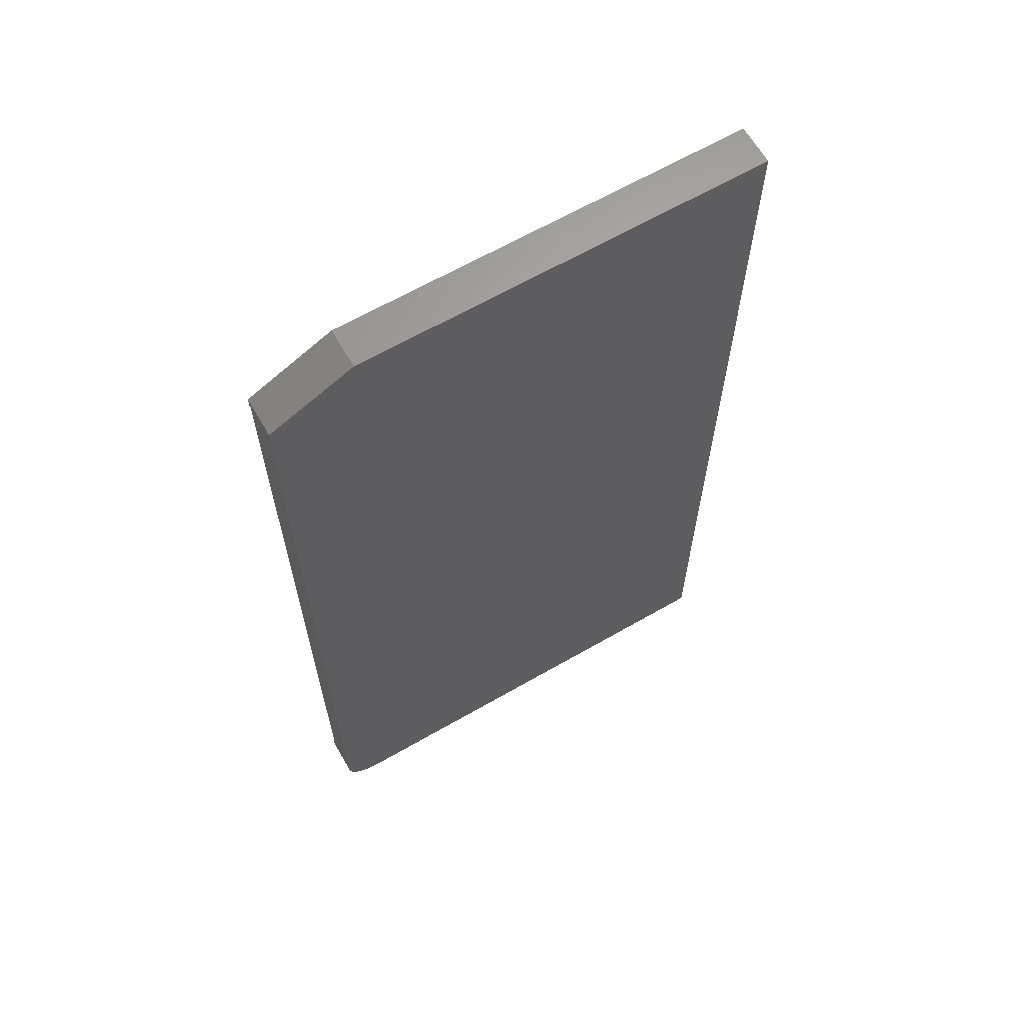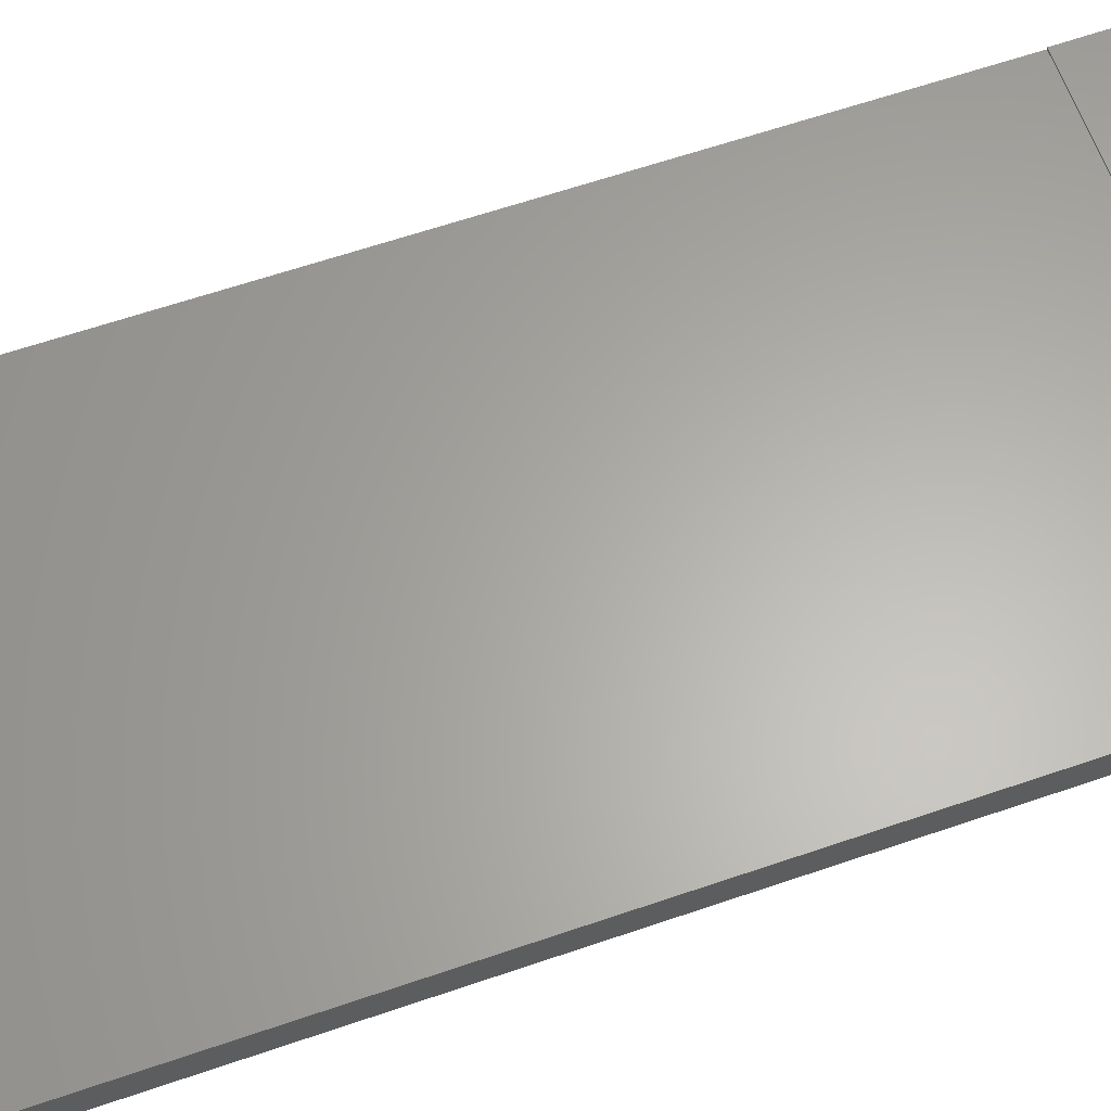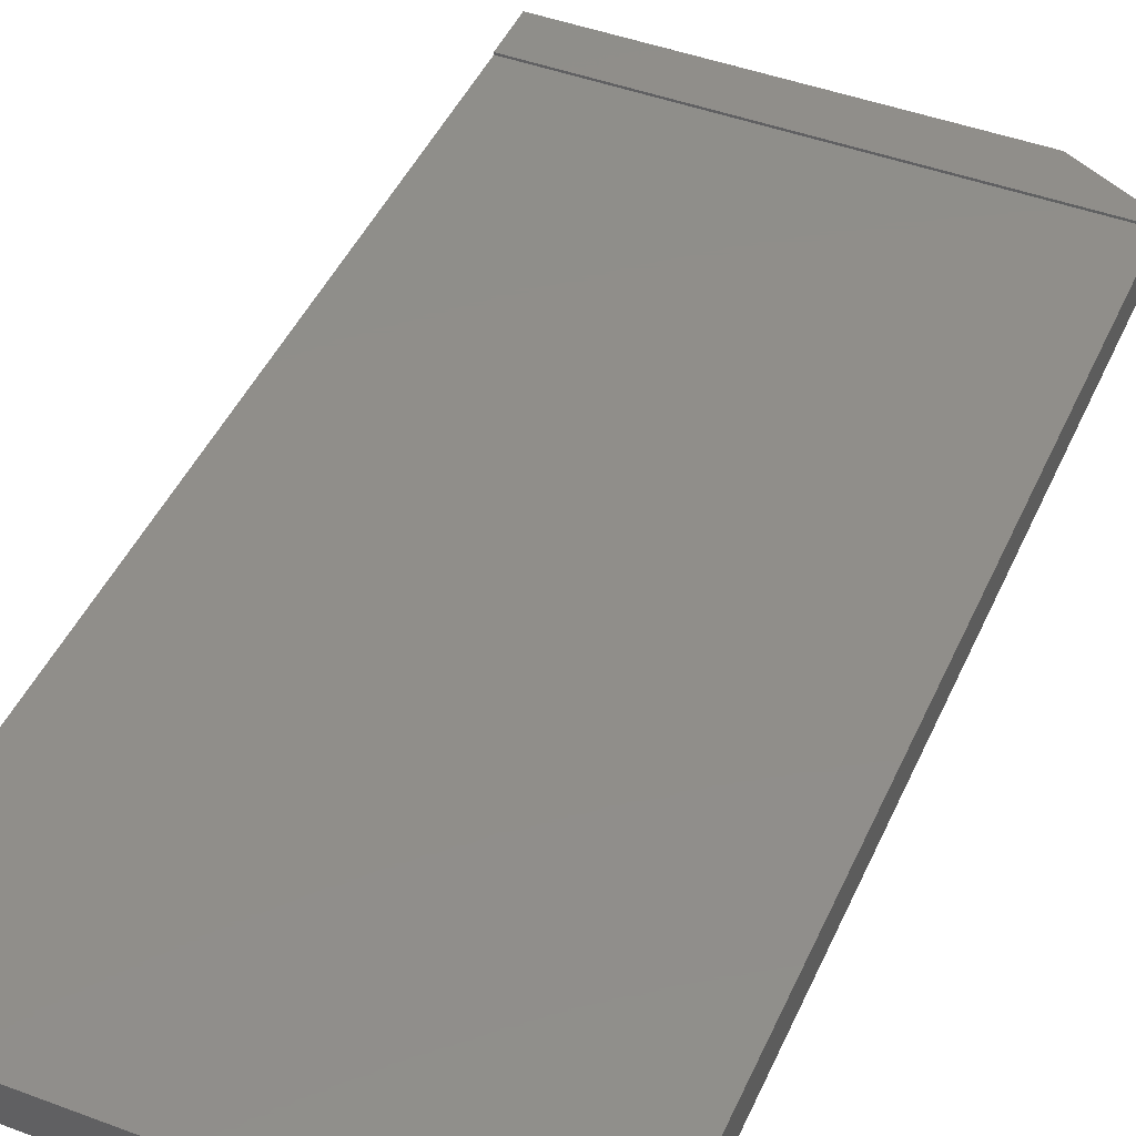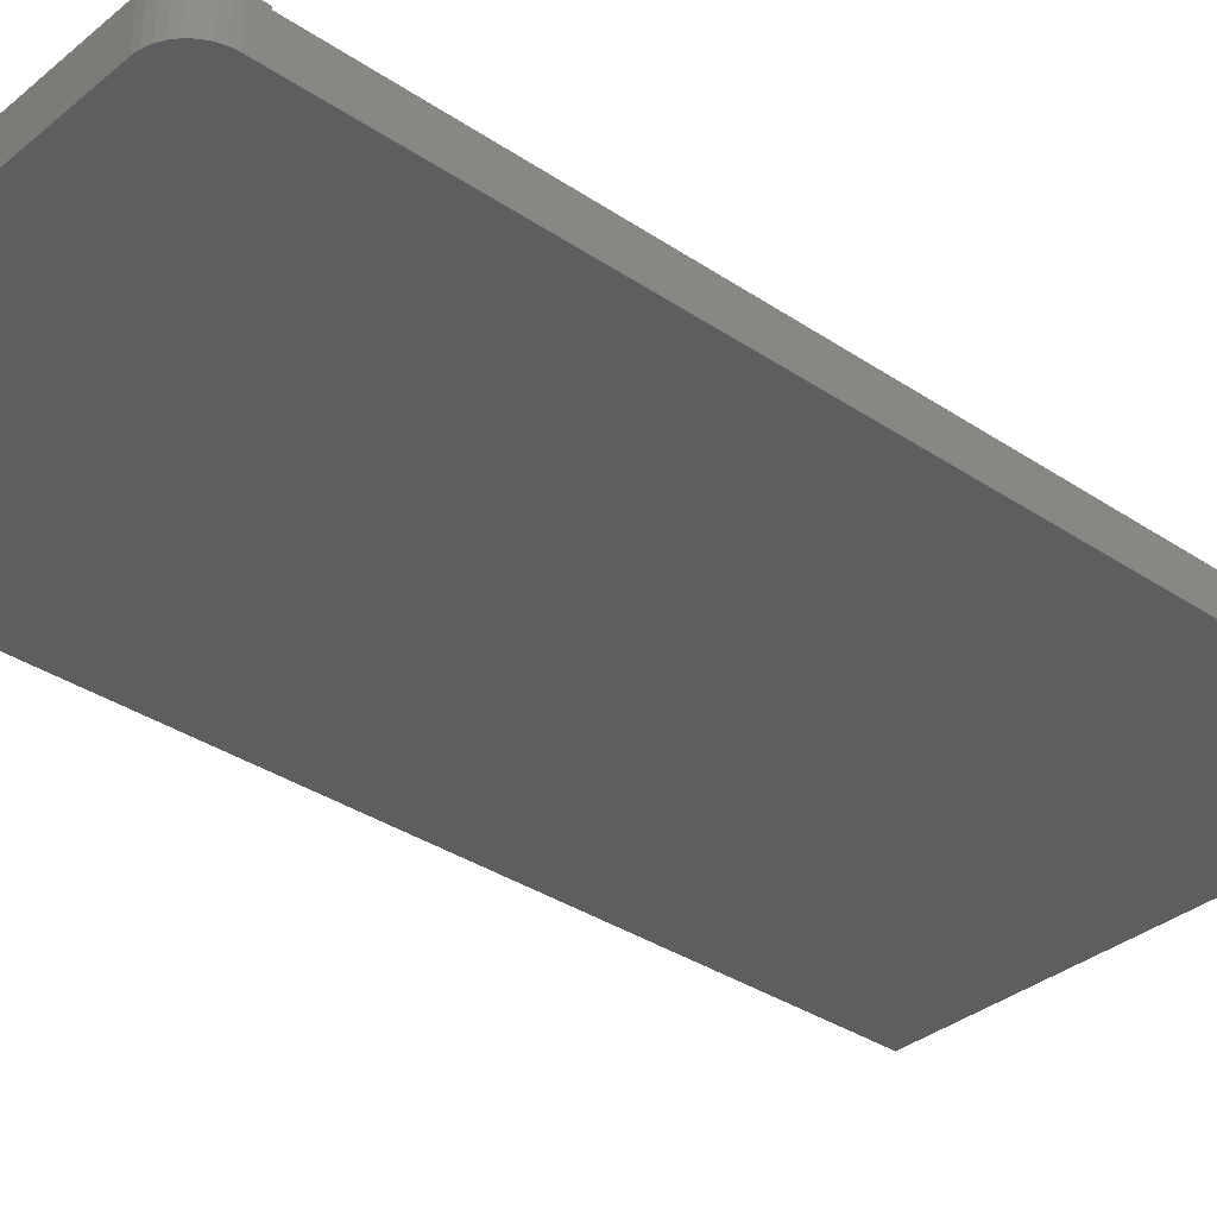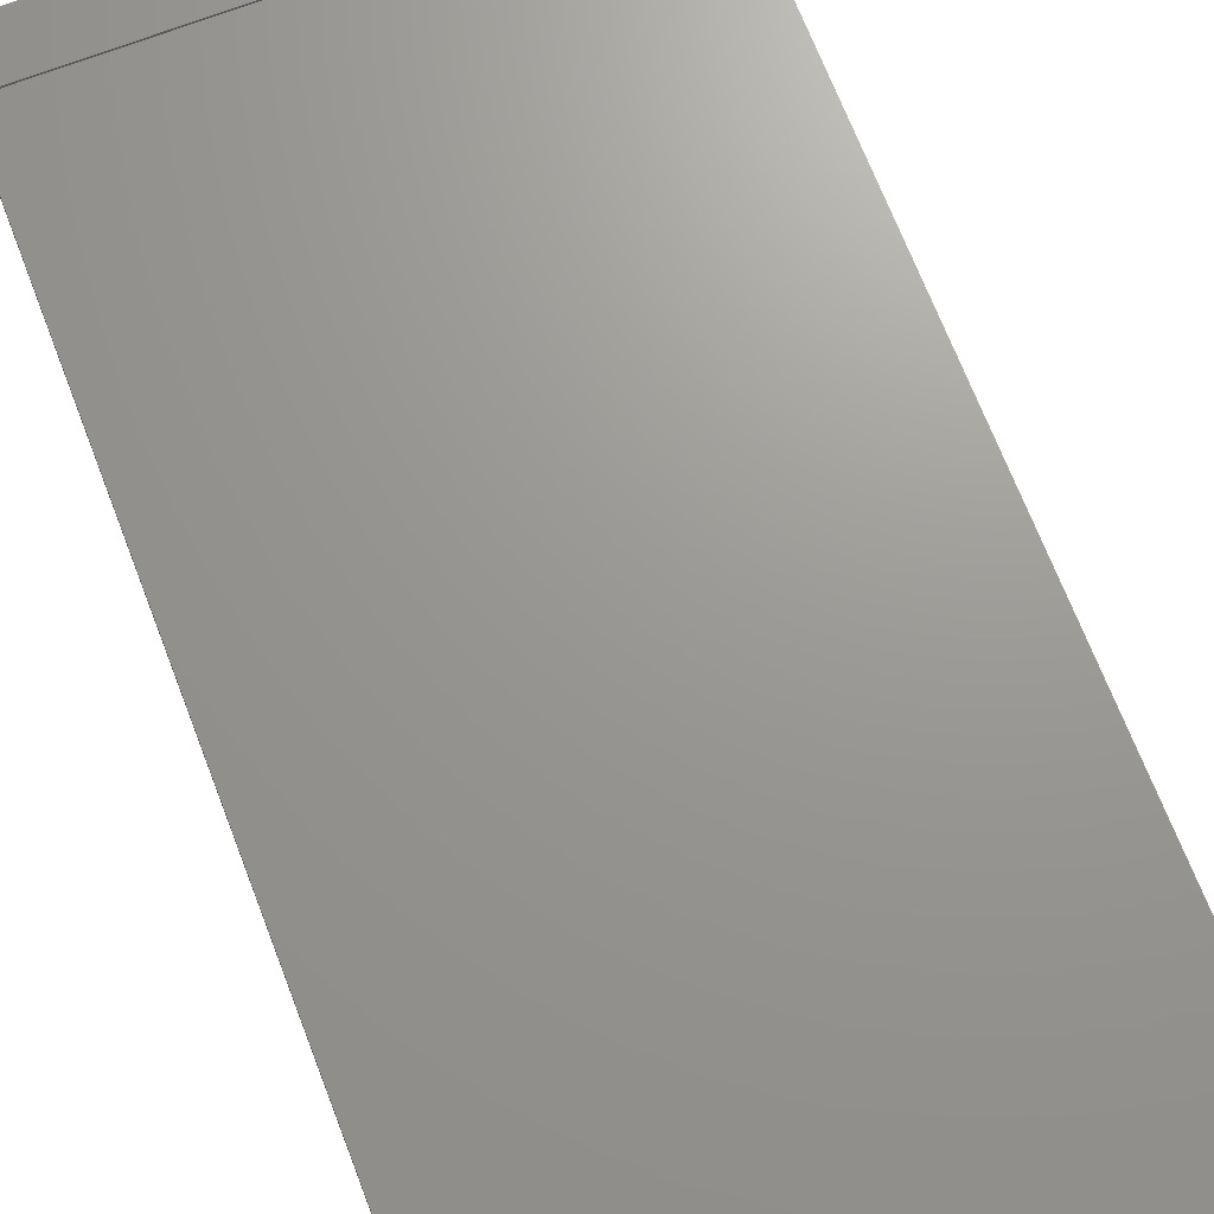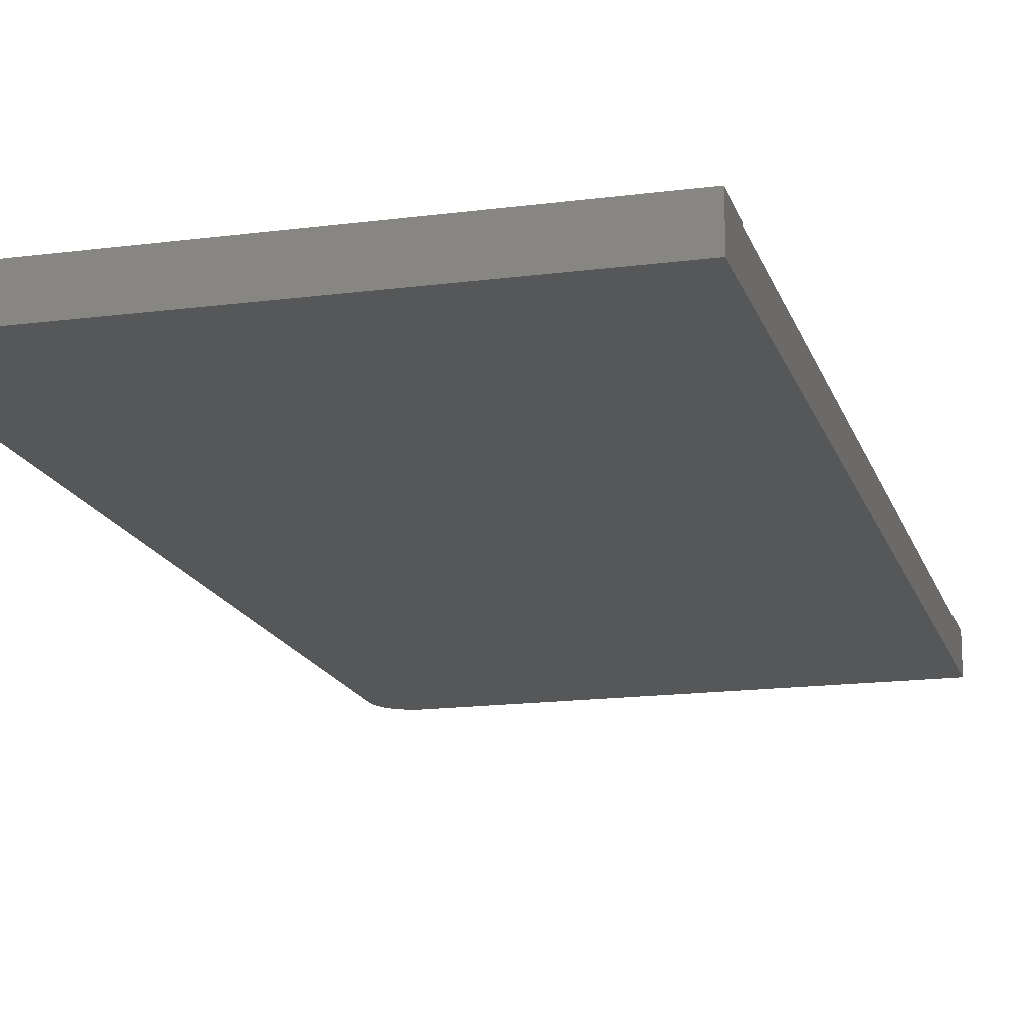
<metadata>
{"format":"stl","ext":"stl","renderer":"f3d","projection":"perspective","resolution":1024,"background":"white","views":[{"elev":64.7,"azim":149.9,"up":"+Y"},{"elev":63.1,"azim":70.9,"up":"+Z"},{"elev":45.4,"azim":23.3,"up":"+Z"},{"elev":-34.3,"azim":47.8,"up":"+Z"},{"elev":69.8,"azim":158.9,"up":"+Z"},{"elev":-16.3,"azim":-164.9,"up":"+Z"}]}
</metadata>
<code>
# stl→obj: 34 verts, 64 faces
v -3.241e-18 -0.75 0.2771
v 0 -0.75 0.2188
v 0.6797 -0.75 0.2771
v 0.6797 -0.75 0.2188
v 0.7344 -0.6953 0.2771
v 0.7302 -0.7162 0.2771
v 0.7333 -0.706 0.2771
v 0.7344 -0.6719 0.2771
v -3.241e-18 -0.6719 0.2771
v 0.6904 -0.7489 0.2771
v 0.7006 -0.7458 0.2771
v 0.7101 -0.7408 0.2771
v 0.7184 -0.734 0.2771
v 0.7252 -0.7257 0.2771
v 0.7344 0.6484 0.2773
v 0.7344 0.6328 0.2737
v 0.7344 0.6484 0.2188
v 0.7344 0.6328 0.2771
v 0.7344 -0.6719 0.2737
v 0.7344 -0.6953 0.2188
v 4.966e-33 0.7109 0.2188
v 0.6094 0.7109 0.2188
v 0.7333 -0.706 0.2188
v 0.7302 -0.7162 0.2188
v 0.7252 -0.7257 0.2188
v 0.7184 -0.734 0.2188
v 0.7101 -0.7408 0.2188
v 0.7006 -0.7458 0.2188
v 0.6904 -0.7489 0.2188
v 0.6094 0.7109 0.278
v -3.287e-18 0.7109 0.278
v -3.049e-18 0.6328 0.2737
v -3.241e-18 0.6328 0.2771
v -3.049e-18 -0.6719 0.2737
f 1 2 3
f 3 2 4
f 5 6 7
f 8 9 1
f 8 1 3
f 8 3 10
f 8 10 11
f 8 11 12
f 8 12 13
f 8 13 14
f 8 14 6
f 8 6 5
f 15 16 17
f 15 18 16
f 19 8 5
f 19 5 20
f 19 20 17
f 19 17 16
f 17 21 22
f 20 23 24
f 20 24 25
f 20 25 26
f 20 26 27
f 20 27 28
f 20 28 29
f 20 29 4
f 20 4 2
f 20 2 21
f 20 21 17
f 3 4 10
f 10 4 29
f 10 29 11
f 11 29 28
f 11 28 12
f 12 28 27
f 12 27 13
f 13 27 26
f 13 26 14
f 14 26 25
f 14 25 6
f 6 25 24
f 6 24 7
f 7 24 23
f 7 23 5
f 5 23 20
f 15 17 30
f 30 17 22
f 21 31 22
f 22 31 30
f 21 32 31
f 32 33 31
f 34 32 21
f 34 21 2
f 34 2 1
f 34 1 9
f 34 9 19
f 19 9 8
f 16 32 19
f 19 32 34
f 31 33 30
f 30 33 18
f 30 18 15
f 33 32 18
f 18 32 16

</code>
